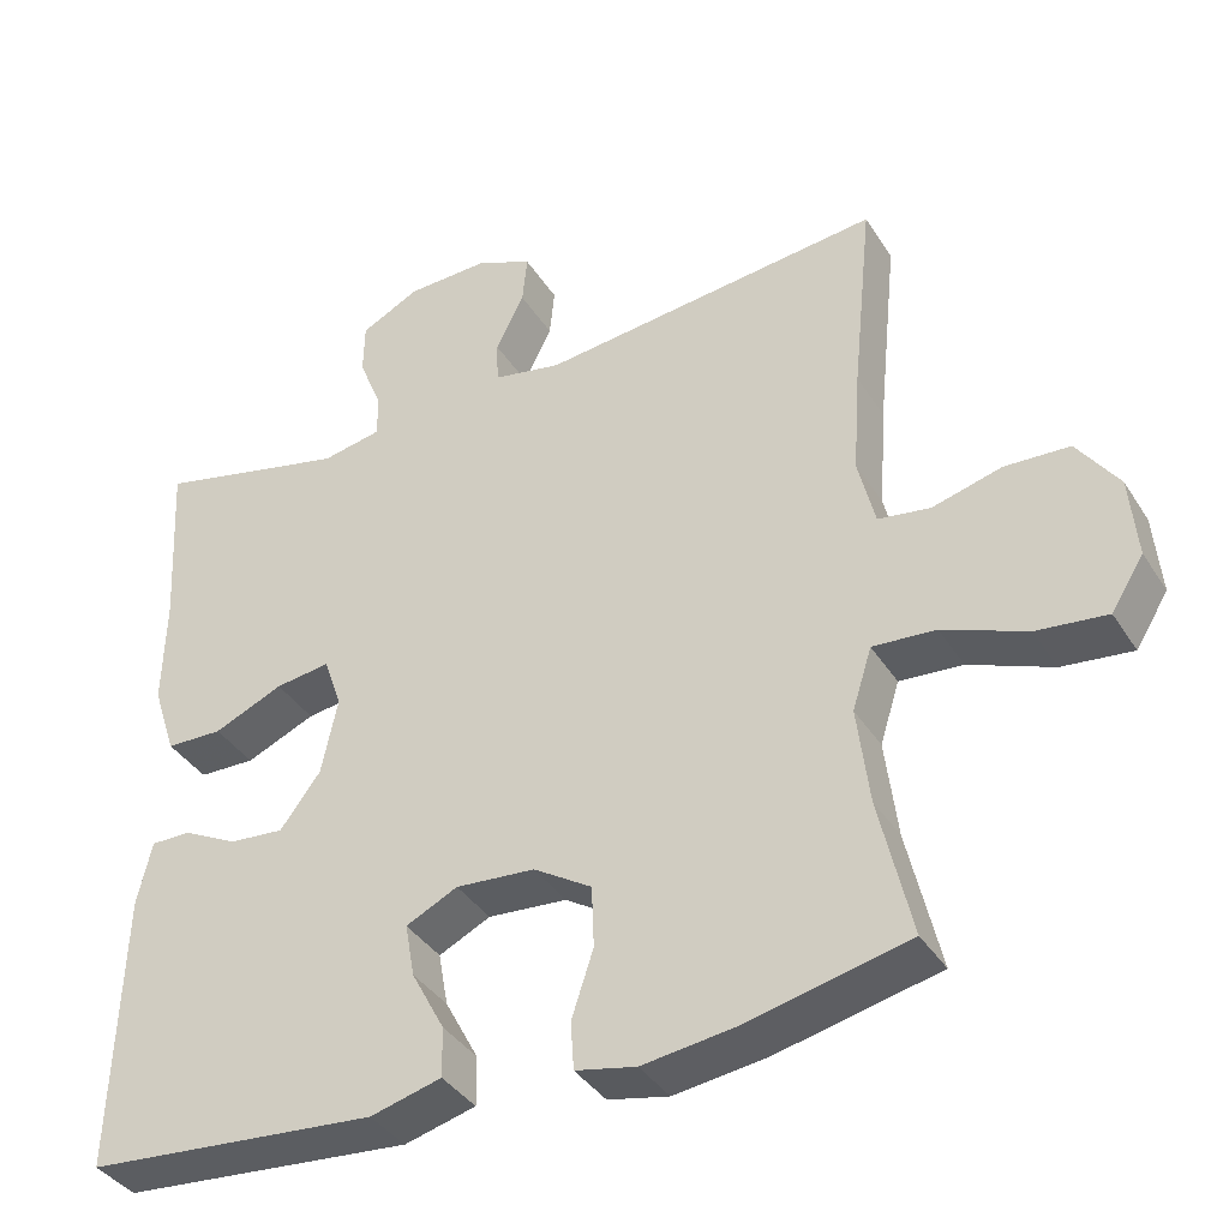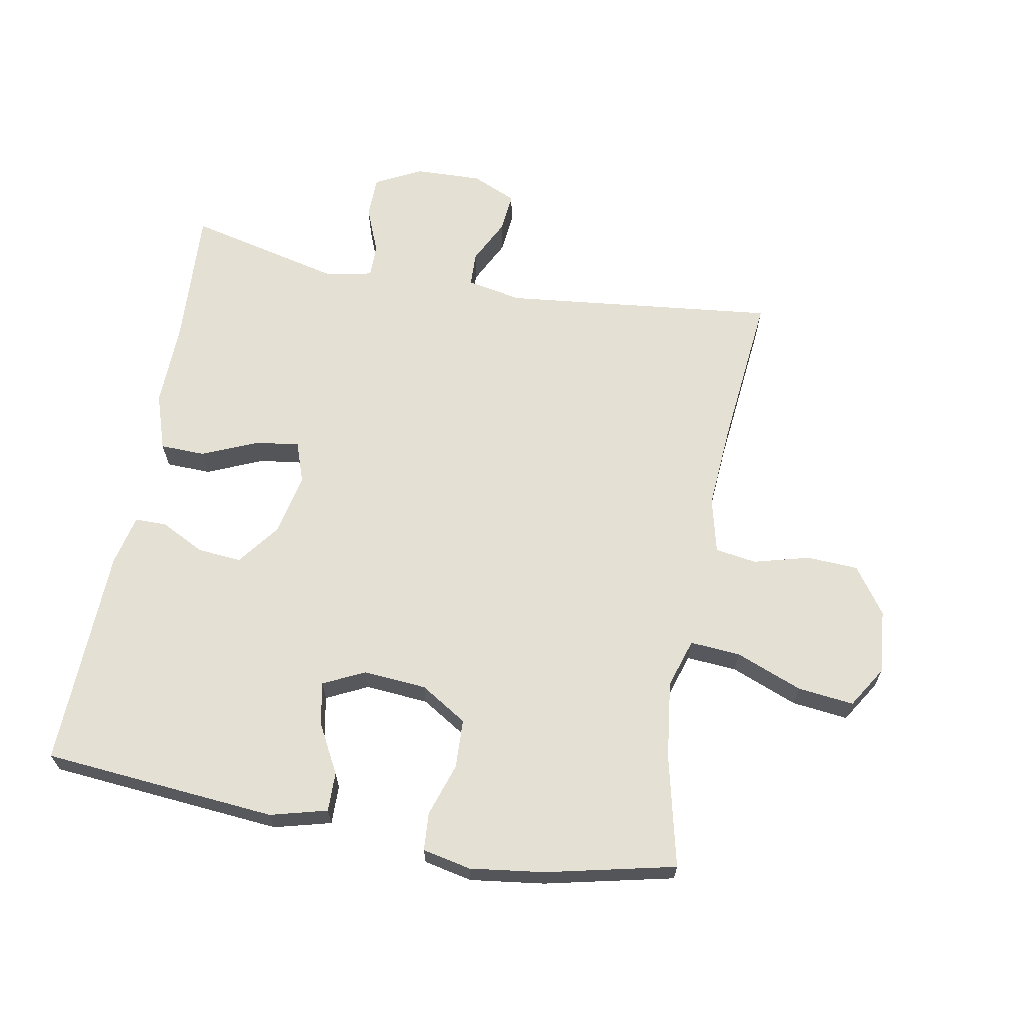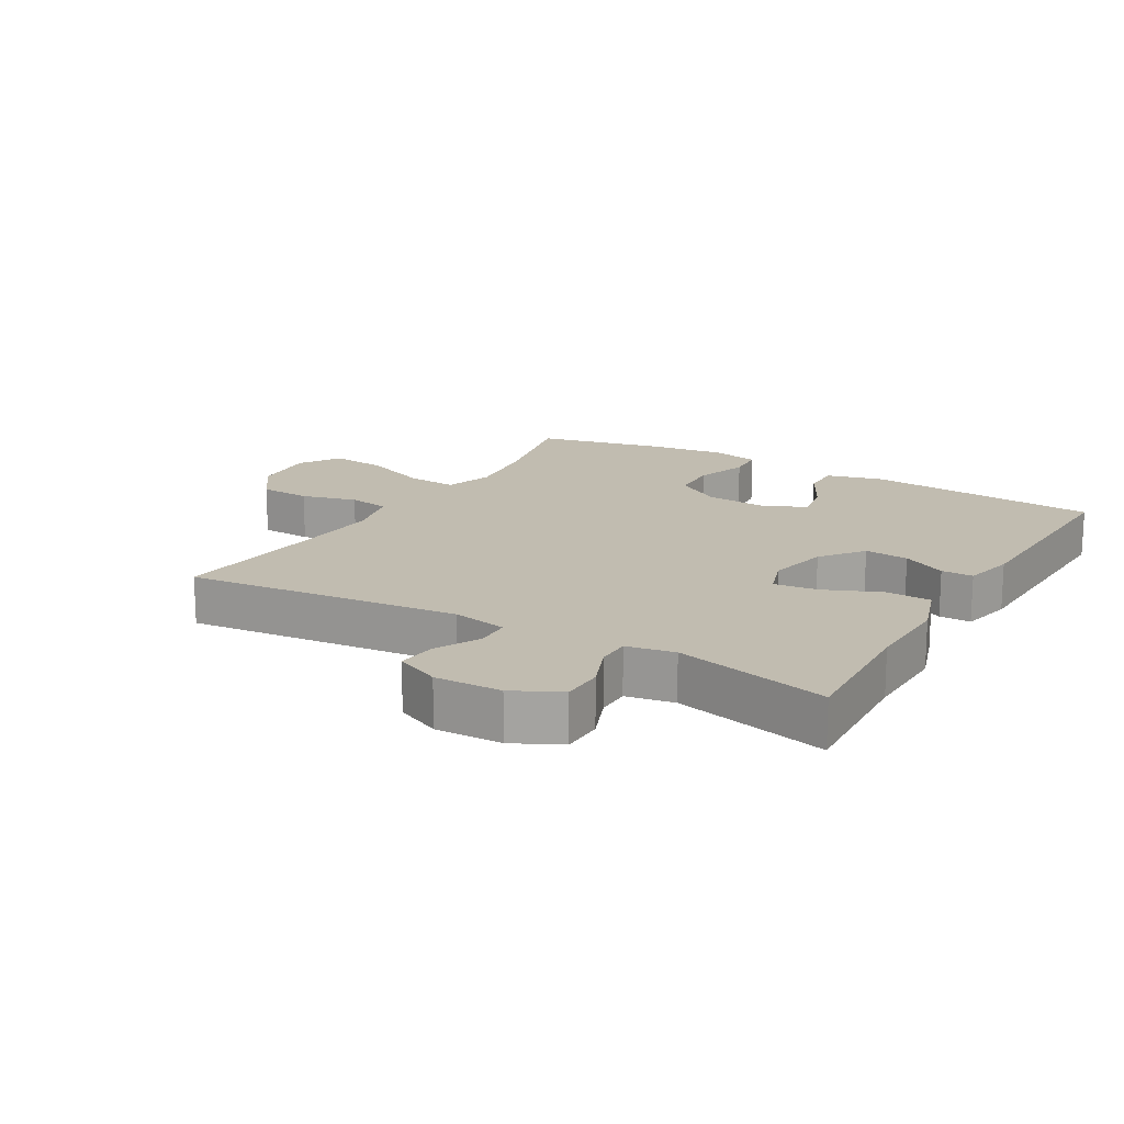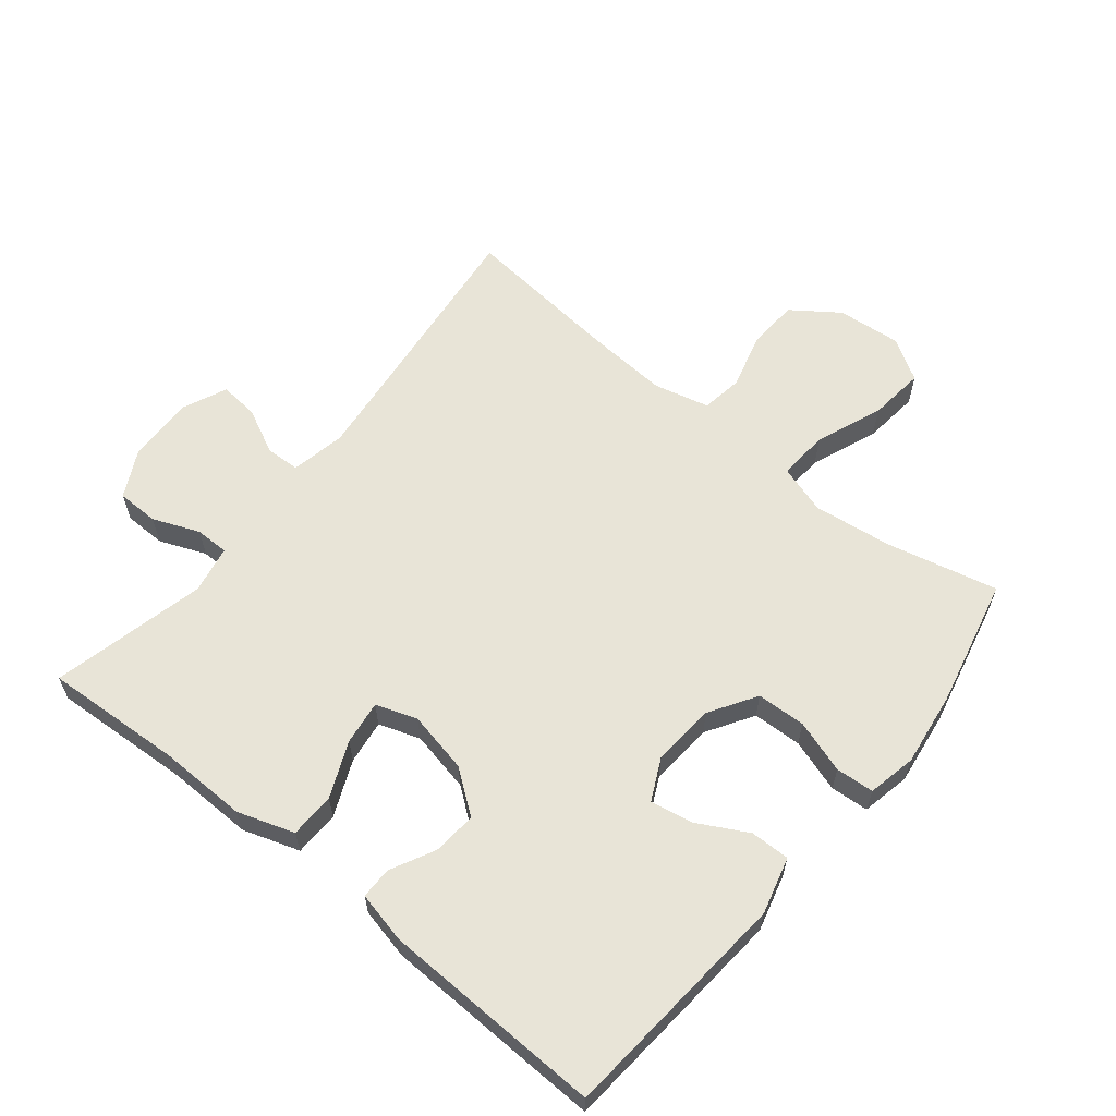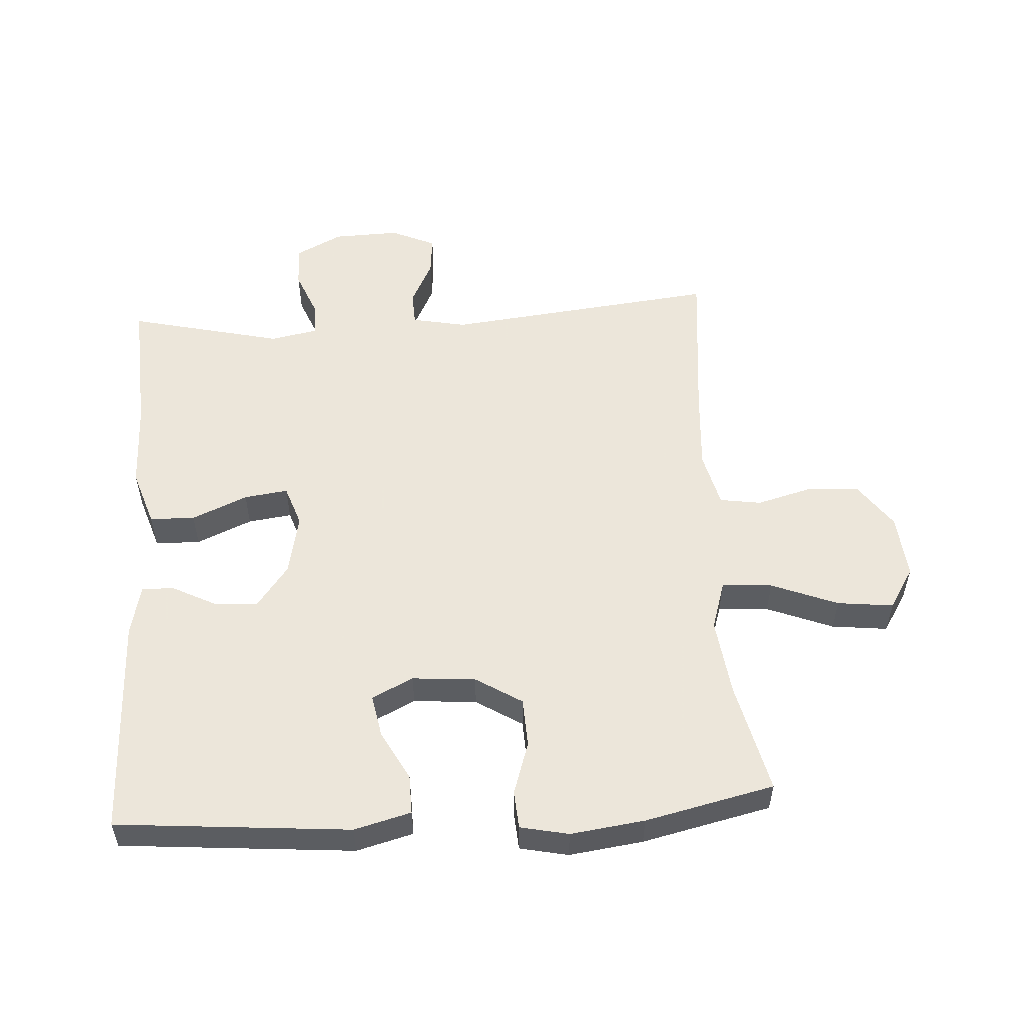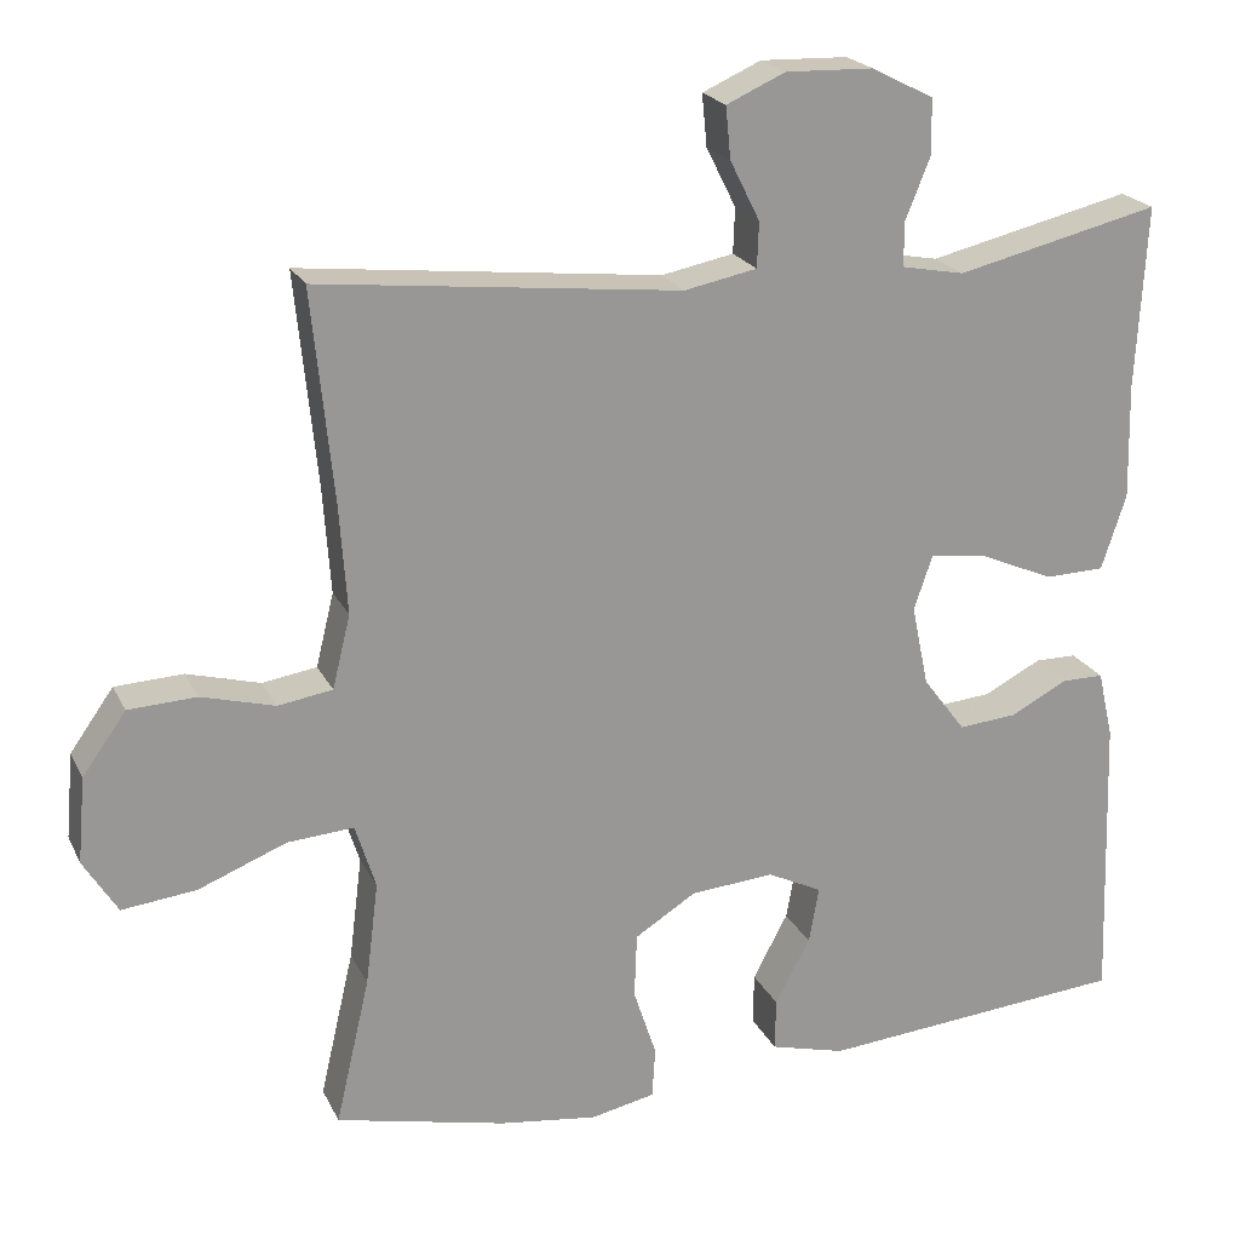
<metadata>
{"format":"obj","ext":"obj","renderer":"f3d","projection":"perspective","resolution":1024,"background":"white","views":[{"elev":-38.1,"azim":-151.1,"up":"+Z"},{"elev":65.4,"azim":-169.7,"up":"+Y"},{"elev":16.6,"azim":30.5,"up":"+Y"},{"elev":61.3,"azim":128.9,"up":"+Y"},{"elev":54.2,"azim":176.3,"up":"+Y"},{"elev":21.2,"azim":-20.1,"up":"+Z"}]}
</metadata>
<code>
v 0.5 0.07 0.5
v 0.488 0.07 0.285
v 0.491 0.07 0.15
v 0.462 0.07 0.062
v 0.392 0.07 0.06
v 0.306 0.07 0.097
v 0.238 0.07 0.106
v 0.216 0.07 0.042
v 0.236 0.07 -0.053
v 0.286 0.07 -0.119
v 0.354 0.07 -0.113
v 0.422 0.07 -0.078
v 0.471 0.07 -0.078
v 0.489 0.07 -0.157
v 0.5 0.07 -0.5
v 0.138 0.07 -0.532
v 0.05 0.07 -0.509
v 0.051 0.07 -0.448
v 0.092 0.07 -0.371
v 0.104 0.07 -0.305
v 0.04 0.07 -0.274
v -0.058 0.07 -0.282
v -0.13 0.07 -0.327
v -0.133 0.07 -0.403
v -0.106 0.07 -0.485
v -0.11 0.07 -0.544
v -0.185 0.07 -0.56
v -0.3 0.07 -0.545
v -0.5 0.07 -0.5
v -0.46 0.07 -0.327
v -0.445 0.07 -0.206
v -0.469 0.07 -0.13
v -0.547 0.07 -0.136
v -0.65 0.07 -0.177
v -0.737 0.07 -0.187
v -0.777 0.07 -0.123
v -0.768 0.07 -0.023
v -0.717 0.07 0.049
v -0.637 0.07 0.053
v -0.551 0.07 0.03
v -0.487 0.07 0.04
v -0.466 0.07 0.126
v -0.475 0.07 0.254
v -0.5 0.07 0.5
v -0.076 0.07 0.454
v 0.009 0.07 0.471
v 0.011 0.07 0.524
v -0.024 0.07 0.594
v -0.03 0.07 0.655
v 0.039 0.07 0.686
v 0.142 0.07 0.683
v 0.215 0.07 0.646
v 0.216 0.07 0.581
v 0.187 0.07 0.509
v 0.187 0.07 0.457
v 0.261 0.07 0.443
v 0.5 0 0.5
v 0.488 0 0.285
v 0.491 0 0.15
v 0.462 0 0.062
v 0.392 0 0.06
v 0.306 0 0.097
v 0.238 0 0.106
v 0.216 0 0.042
v 0.236 0 -0.053
v 0.286 0 -0.119
v 0.354 0 -0.113
v 0.422 0 -0.078
v 0.471 0 -0.078
v 0.489 0 -0.157
v 0.5 0 -0.5
v 0.138 0 -0.532
v 0.05 0 -0.509
v 0.051 0 -0.448
v 0.092 0 -0.371
v 0.104 0 -0.305
v 0.04 0 -0.274
v -0.058 0 -0.282
v -0.13 0 -0.327
v -0.133 0 -0.403
v -0.106 0 -0.485
v -0.11 0 -0.544
v -0.185 0 -0.56
v -0.3 0 -0.545
v -0.5 0 -0.5
v -0.46 0 -0.327
v -0.445 0 -0.206
v -0.469 0 -0.13
v -0.547 0 -0.136
v -0.65 0 -0.177
v -0.737 0 -0.187
v -0.777 0 -0.123
v -0.768 0 -0.023
v -0.717 0 0.049
v -0.637 0 0.053
v -0.551 0 0.03
v -0.487 0 0.04
v -0.466 0 0.126
v -0.475 0 0.254
v -0.5 0 0.5
v -0.076 0 0.454
v 0.009 0 0.471
v 0.011 0 0.524
v -0.024 0 0.594
v -0.03 0 0.655
v 0.039 0 0.686
v 0.142 0 0.683
v 0.215 0 0.646
v 0.216 0 0.581
v 0.187 0 0.509
v 0.187 0 0.457
v 0.261 0 0.443
f 51 52 53 54
f 51 54 55
f 50 51 55
f 47 48 49 50
f 46 47 50 55
f 45 46 55 56
f 43 44 45
f 42 43 45 56
f 37 38 39 40
f 37 40 41
f 36 37 41
f 33 34 35 36
f 32 33 36 41
f 31 32 41 42
f 27 28 29 30
f 27 30 31
f 24 25 26 27
f 23 24 27 31
f 22 23 31 42
f 16 17 18 19
f 16 19 20
f 15 16 20
f 14 15 20
f 11 12 13 14
f 10 11 14 20
f 9 10 20 21
f 3 4 5 6
f 2 3 6 7
f 1 2 7
f 56 1 7
f 42 56 7 8
f 21 22 42
f 8 9 21 42
f 110 109 108 107
f 111 110 107
f 111 107 106
f 106 105 104 103
f 111 106 103 102
f 112 111 102 101
f 101 100 99
f 112 101 99 98
f 96 95 94 93
f 97 96 93
f 97 93 92
f 92 91 90 89
f 97 92 89 88
f 98 97 88 87
f 86 85 84 83
f 87 86 83
f 83 82 81 80
f 87 83 80 79
f 98 87 79 78
f 75 74 73 72
f 76 75 72
f 76 72 71
f 76 71 70
f 70 69 68 67
f 76 70 67 66
f 77 76 66 65
f 62 61 60 59
f 63 62 59 58
f 63 58 57
f 63 57 112
f 64 63 112 98
f 98 78 77
f 98 77 65 64
f 1 57 58 2
f 2 58 59 3
f 3 59 60 4
f 4 60 61 5
f 5 61 62 6
f 6 62 63 7
f 7 63 64 8
f 8 64 65 9
f 9 65 66 10
f 10 66 67 11
f 11 67 68 12
f 12 68 69 13
f 13 69 70 14
f 14 70 71 15
f 15 71 72 16
f 16 72 73 17
f 17 73 74 18
f 18 74 75 19
f 19 75 76 20
f 20 76 77 21
f 21 77 78 22
f 22 78 79 23
f 23 79 80 24
f 24 80 81 25
f 25 81 82 26
f 26 82 83 27
f 27 83 84 28
f 28 84 85 29
f 29 85 86 30
f 30 86 87 31
f 31 87 88 32
f 32 88 89 33
f 33 89 90 34
f 34 90 91 35
f 35 91 92 36
f 36 92 93 37
f 37 93 94 38
f 38 94 95 39
f 39 95 96 40
f 40 96 97 41
f 41 97 98 42
f 42 98 99 43
f 43 99 100 44
f 44 100 101 45
f 45 101 102 46
f 46 102 103 47
f 47 103 104 48
f 48 104 105 49
f 49 105 106 50
f 50 106 107 51
f 51 107 108 52
f 52 108 109 53
f 53 109 110 54
f 54 110 111 55
f 55 111 112 56
f 56 112 57 1

</code>
